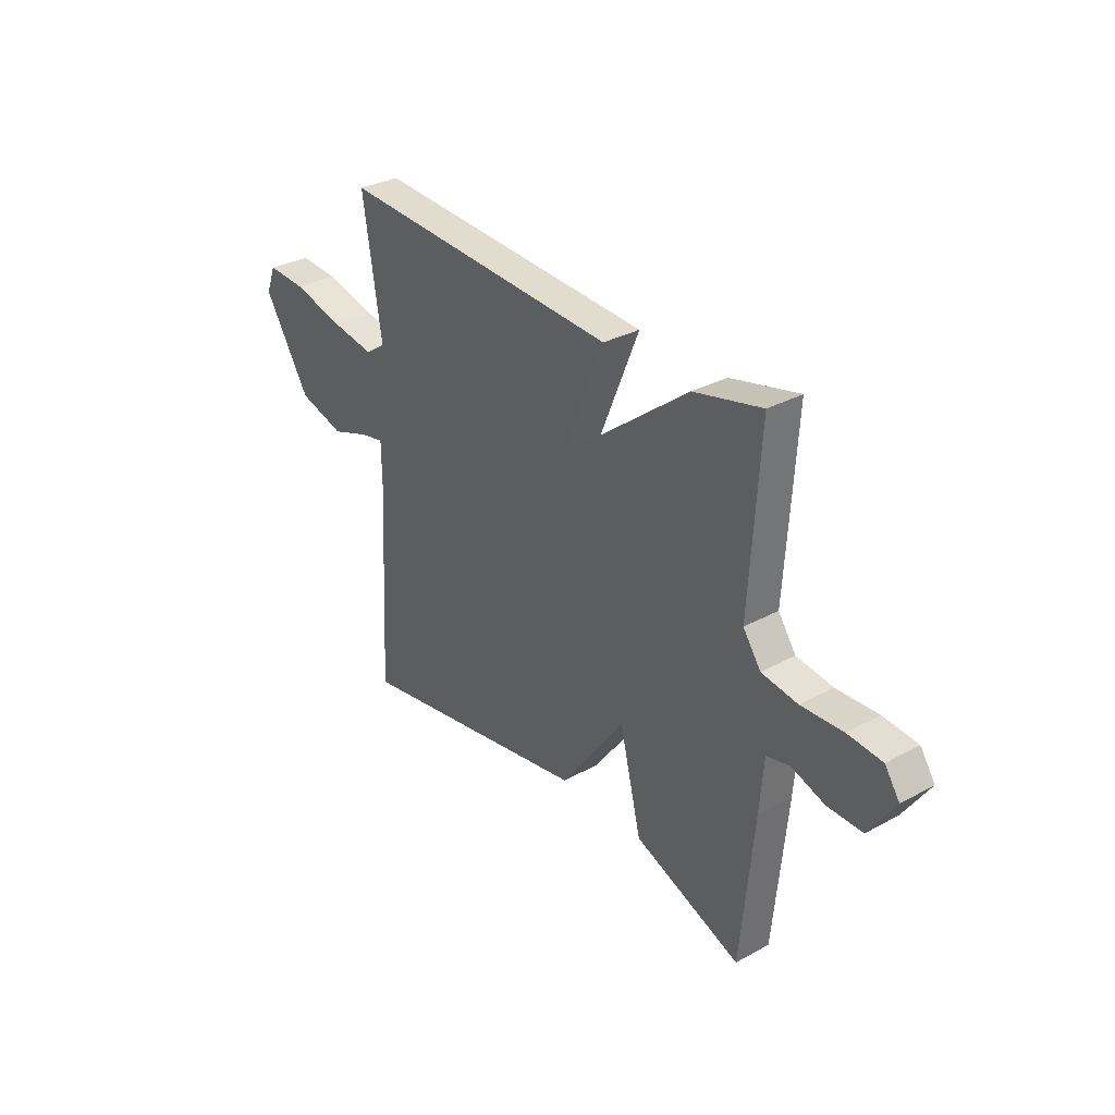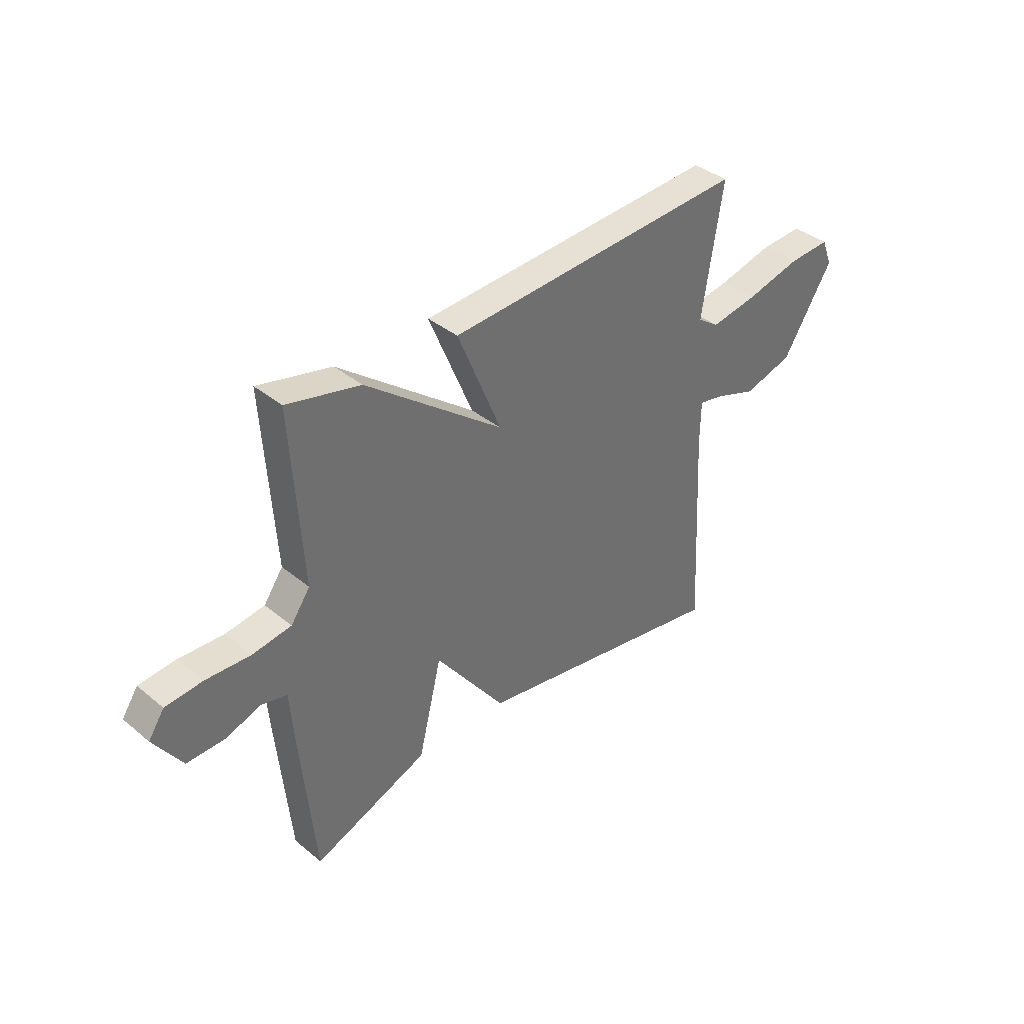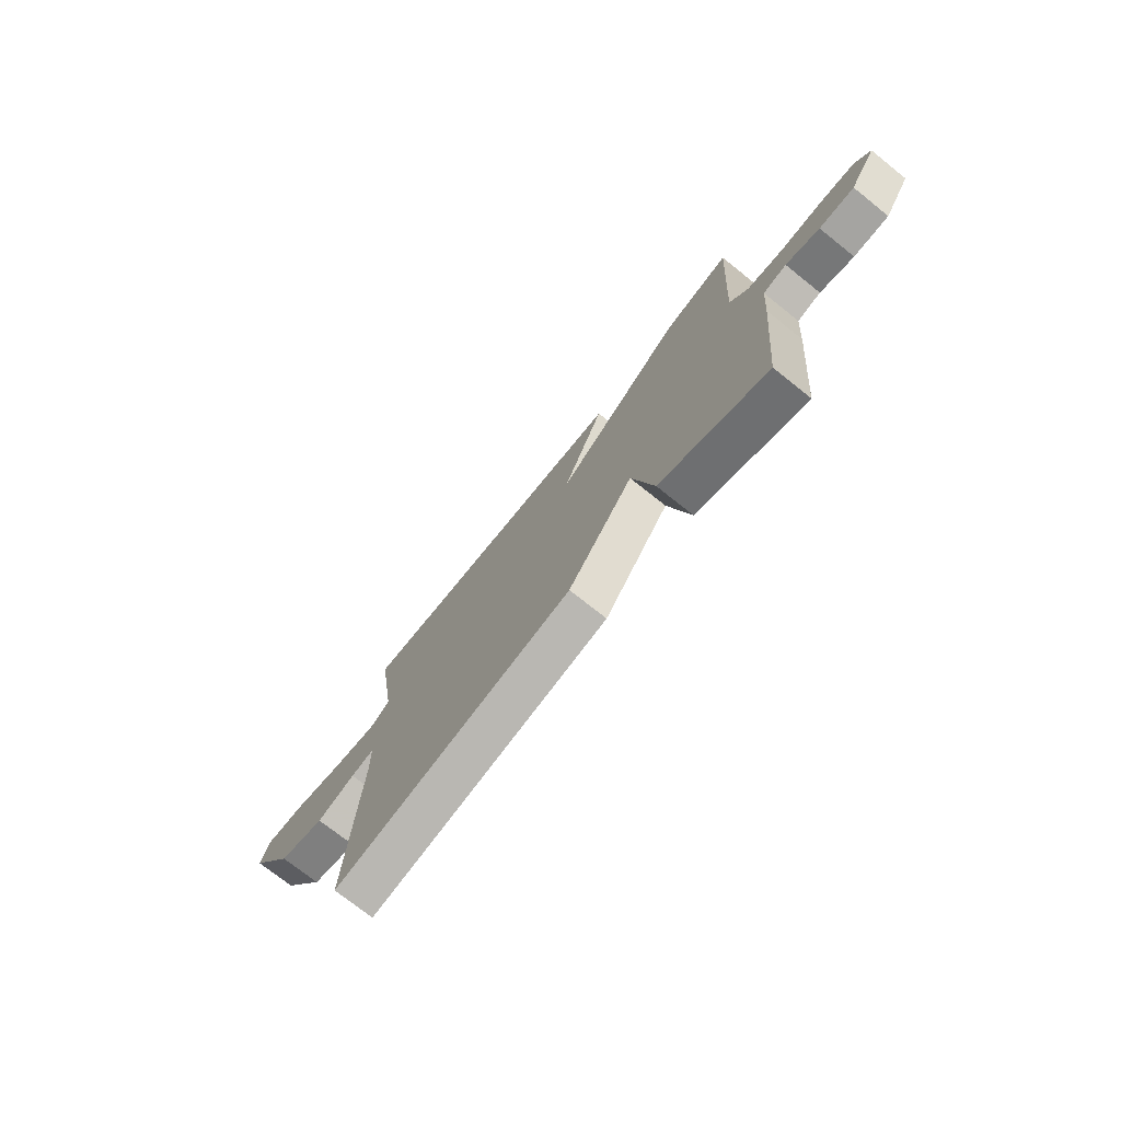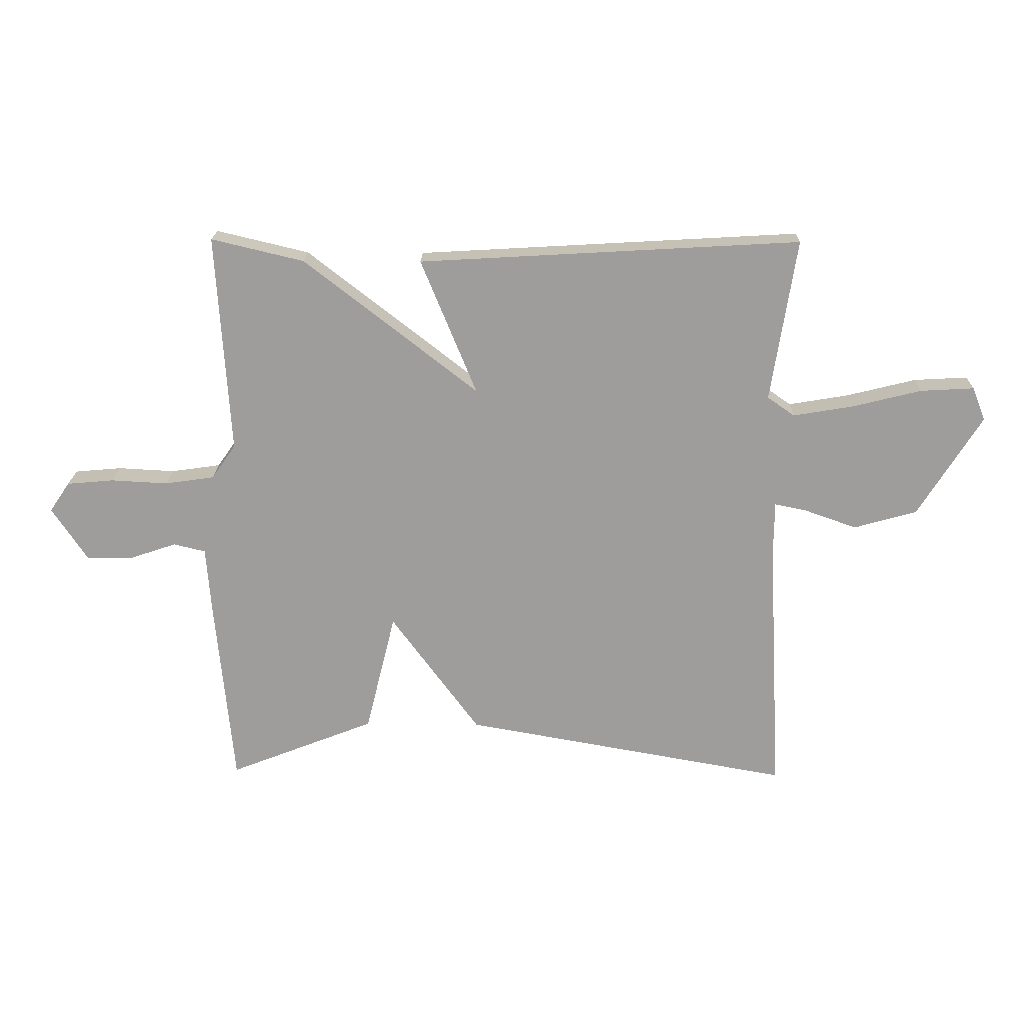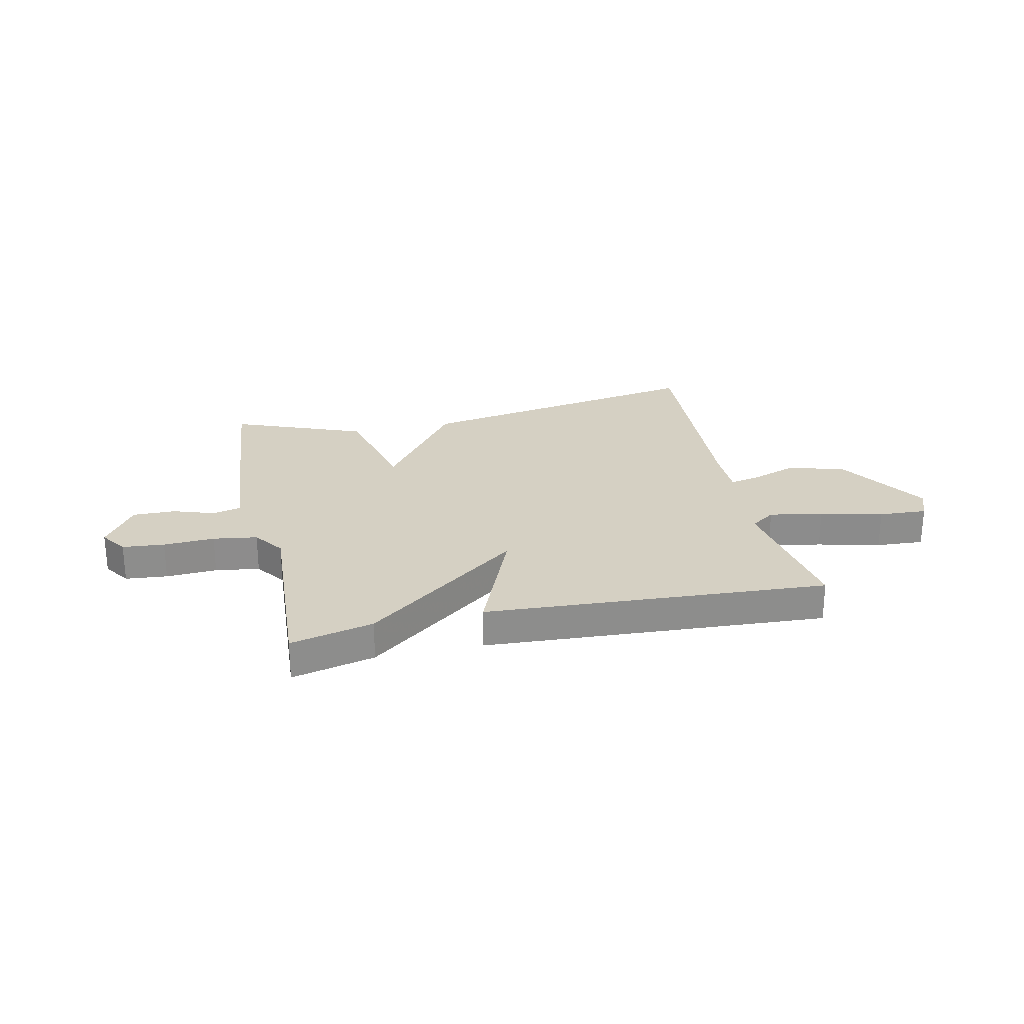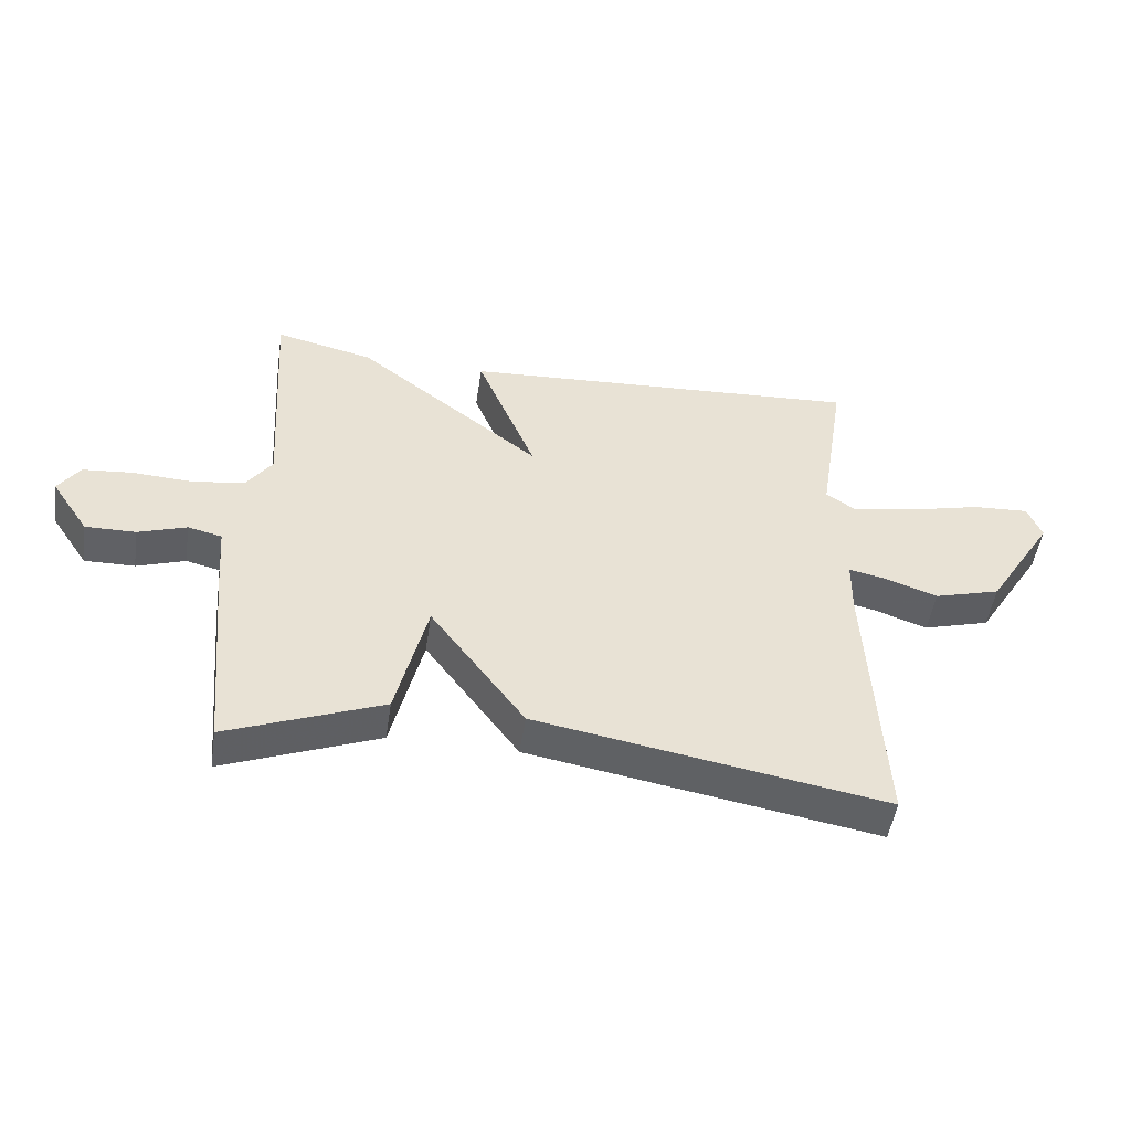
<metadata>
{"format":"obj","ext":"obj","renderer":"f3d","projection":"perspective","resolution":1024,"background":"white","views":[{"elev":31.5,"azim":-127.8,"up":"+Z"},{"elev":38.0,"azim":-43.9,"up":"+Z"},{"elev":-73.8,"azim":-128.6,"up":"+Z"},{"elev":19.2,"azim":1.3,"up":"+Z"},{"elev":26.0,"azim":-12.4,"up":"+Y"},{"elev":-49.9,"azim":-8.5,"up":"+Z"}]}
</metadata>
<code>
v -0.5 0.07 -0.5
v -0.53 0.07 -0.183
v -0.539 0.07 -0.067
v -0.593 0.07 -0.054
v -0.67 0.07 -0.08
v -0.75 0.07 -0.081
v -0.81 0.07 0.009
v -0.776 0.07 0.059
v -0.697 0.07 0.066
v -0.601 0.07 0.061
v -0.518 0.07 0.073
v -0.477 0.07 0.131
v -0.5 0.07 0.5
v -0.344 0.07 0.463
v -0.05 0.07 0.235
v -0.144 0.07 0.463
v 0.5 0.07 0.5
v 0.457 0.07 0.226
v 0.503 0.07 0.194
v 0.604 0.07 0.211
v 0.721 0.07 0.24
v 0.811 0.07 0.245
v 0.833 0.07 0.189
v 0.726 0.07 0.018
v 0.62 0.07 -0.012
v 0.532 0.07 0.019
v 0.478 0.07 0.03
v 0.477 0.07 -0.062
v 0.5 0.07 -0.5
v -0.053 0.07 -0.403
v -0.203 0.07 -0.2
v -0.253 0.07 -0.403
v -0.5 0 -0.5
v -0.53 0 -0.183
v -0.539 0 -0.067
v -0.593 0 -0.054
v -0.67 0 -0.08
v -0.75 0 -0.081
v -0.81 0 0.009
v -0.776 0 0.059
v -0.697 0 0.066
v -0.601 0 0.061
v -0.518 0 0.073
v -0.477 0 0.131
v -0.5 0 0.5
v -0.344 0 0.463
v -0.05 0 0.235
v -0.144 0 0.463
v 0.5 0 0.5
v 0.457 0 0.226
v 0.503 0 0.194
v 0.604 0 0.211
v 0.721 0 0.24
v 0.811 0 0.245
v 0.833 0 0.189
v 0.726 0 0.018
v 0.62 0 -0.012
v 0.532 0 0.019
v 0.478 0 0.03
v 0.477 0 -0.062
v 0.5 0 -0.5
v -0.053 0 -0.403
v -0.203 0 -0.2
v -0.253 0 -0.403
f 1 2 3
f 32 1 3
f 31 32 3
f 28 29 30 31
f 27 28 31 3
f 24 25 26
f 23 24 26
f 22 23 26
f 21 22 26
f 20 21 26
f 19 20 26 27
f 27 3 4
f 19 27 4
f 18 19 4
f 15 16 17 18
f 12 13 14 15
f 15 18 4
f 12 15 4
f 11 12 4
f 8 9 10
f 7 8 10
f 6 7 10
f 5 6 10
f 4 5 10
f 4 10 11
f 35 34 33
f 35 33 64
f 35 64 63
f 63 62 61 60
f 35 63 60 59
f 58 57 56
f 58 56 55
f 58 55 54
f 58 54 53
f 58 53 52
f 59 58 52 51
f 36 35 59
f 36 59 51
f 36 51 50
f 50 49 48 47
f 47 46 45 44
f 36 50 47
f 36 47 44
f 36 44 43
f 42 41 40
f 42 40 39
f 42 39 38
f 42 38 37
f 42 37 36
f 43 42 36
f 1 33 34 2
f 2 34 35 3
f 3 35 36 4
f 4 36 37 5
f 5 37 38 6
f 6 38 39 7
f 7 39 40 8
f 8 40 41 9
f 9 41 42 10
f 10 42 43 11
f 11 43 44 12
f 12 44 45 13
f 13 45 46 14
f 14 46 47 15
f 15 47 48 16
f 16 48 49 17
f 17 49 50 18
f 18 50 51 19
f 19 51 52 20
f 20 52 53 21
f 21 53 54 22
f 22 54 55 23
f 23 55 56 24
f 24 56 57 25
f 25 57 58 26
f 26 58 59 27
f 27 59 60 28
f 28 60 61 29
f 29 61 62 30
f 30 62 63 31
f 31 63 64 32
f 32 64 33 1

</code>
